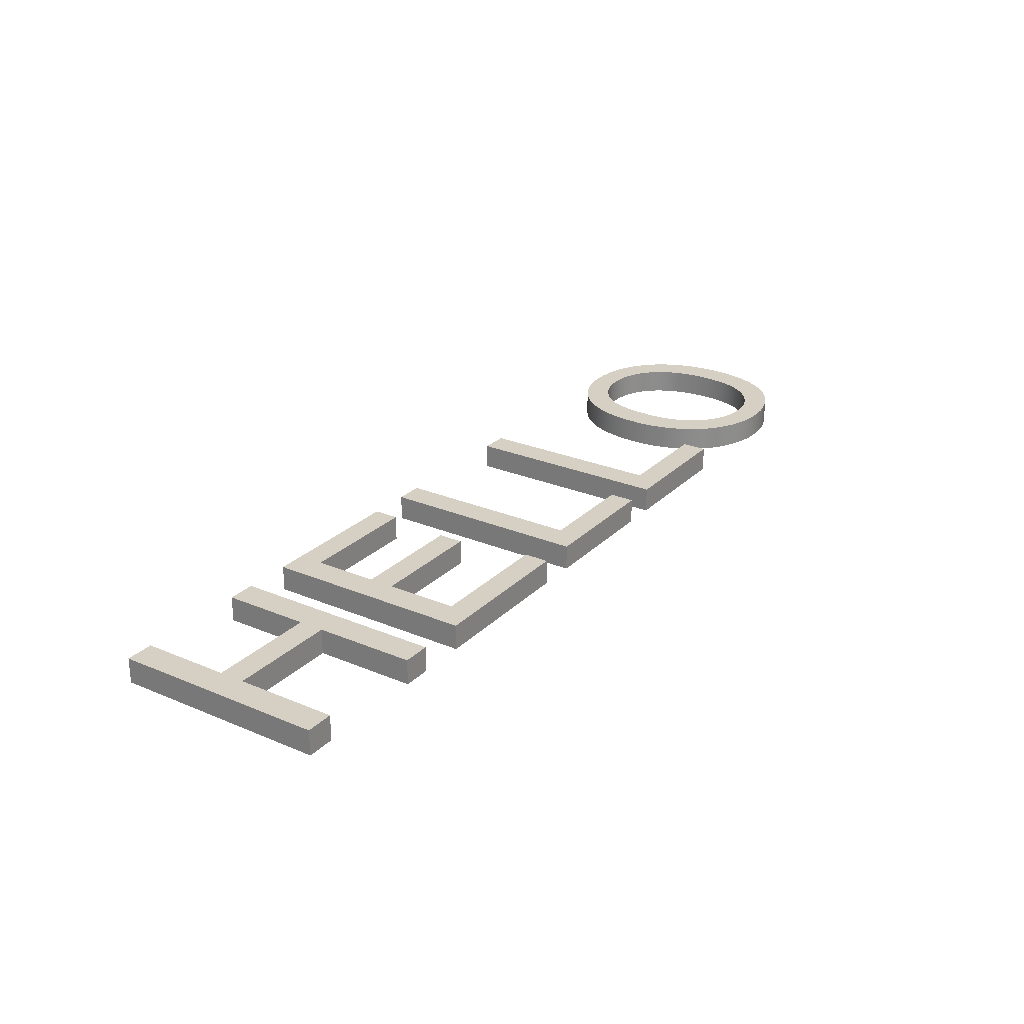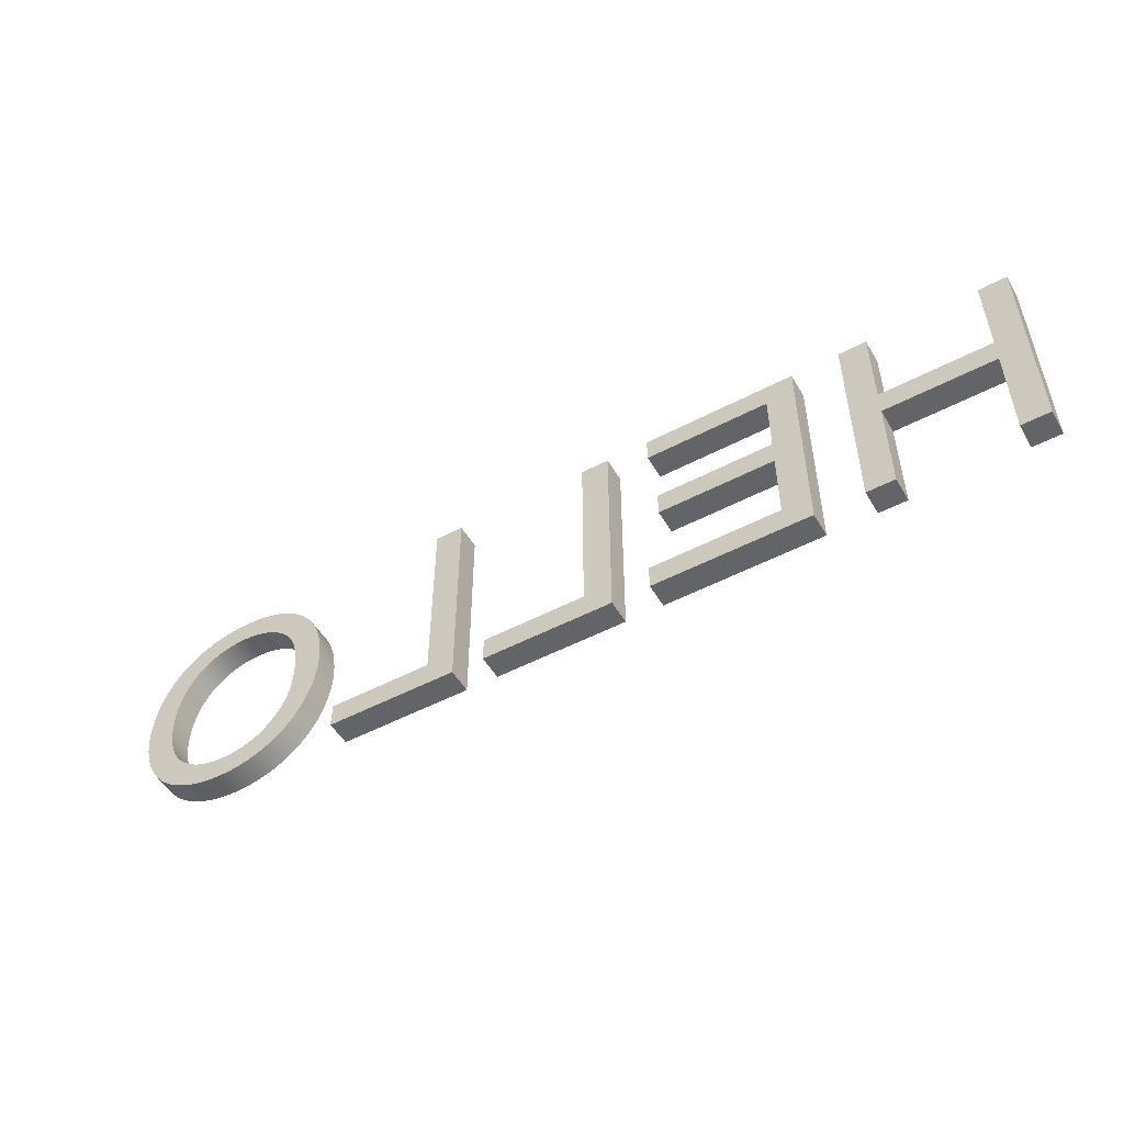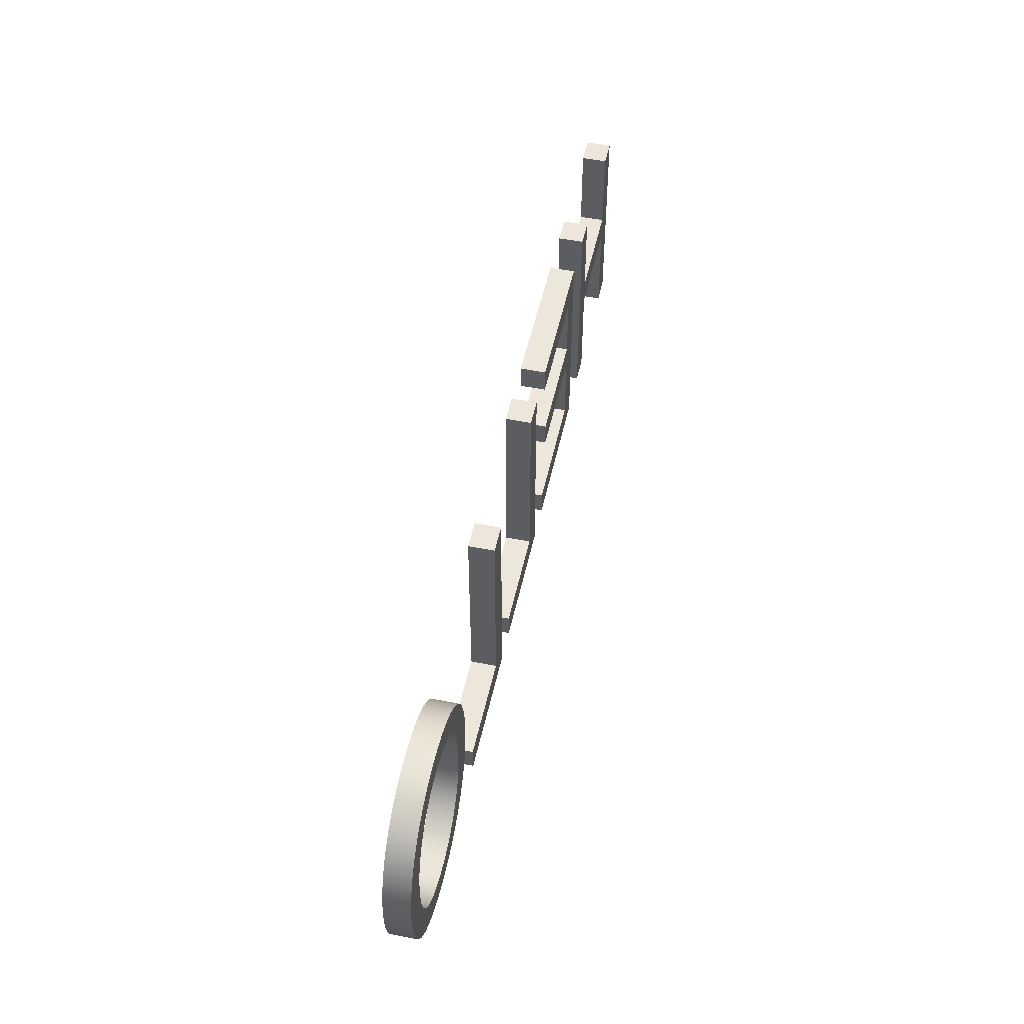
<metadata>
{"format":"obj","ext":"obj","renderer":"f3d","projection":"perspective","resolution":1024,"background":"white","views":[{"elev":26.0,"azim":-56.2,"up":"+Z"},{"elev":-51.1,"azim":-150.2,"up":"+Y"},{"elev":50.3,"azim":102.2,"up":"+Y"}]}
</metadata>
<code>
v  -3.464 0 -0
v  -3.464 0.7886 -0
v  -2.597 0.7886 -0
v  -2.597 0 -0
v  -2.375 0 -0
v  -2.375 1.674 -0
v  -2.597 1.674 -0
v  -2.597 0.987 -0
v  -3.464 0.987 -0
v  -3.464 1.674 -0
v  -3.686 1.674 -0
v  -3.686 0 -0
v  -3.464 -0 0.2
v  -3.464 0.7886 0.2
v  -2.597 0.7886 0.2
v  -2.597 -0 0.2
v  -2.375 -0 0.2
v  -2.375 1.674 0.2
v  -2.597 1.674 0.2
v  -2.597 0.987 0.2
v  -3.464 0.987 0.2
v  -3.464 1.674 0.2
v  -3.686 1.674 0.2
v  -3.686 -0 0.2
v  -0.7533 0 -0
v  -0.7533 0.1985 -0
v  -1.777 0.1985 -0
v  -1.777 0.7677 -0
v  -0.8552 0.7677 -0
v  -0.8552 0.9661 -0
v  -1.777 0.9661 -0
v  -1.777 1.475 -0
v  -0.7925 1.475 -0
v  -0.7925 1.674 -0
v  -1.999 1.674 -0
v  -1.999 0 -0
v  -0.7533 -0 0.2
v  -0.7533 0.1985 0.2
v  -1.777 0.1985 0.2
v  -1.777 0.7677 0.2
v  -0.8552 0.7677 0.2
v  -0.8552 0.9661 0.2
v  -1.777 0.9661 0.2
v  -1.777 1.475 0.2
v  -0.7925 1.475 0.2
v  -0.7925 1.674 0.2
v  -1.999 1.674 0.2
v  -1.999 -0 0.2
v  0.5888 0 -0
v  0.5888 0.1985 -0
v  -0.2337 0.1985 -0
v  -0.2337 1.674 -0
v  -0.4557 1.674 -0
v  -0.4557 0 -0
v  0.5888 -0 0.2
v  0.5888 0.1985 0.2
v  -0.2337 0.1985 0.2
v  -0.2337 1.674 0.2
v  -0.4557 1.674 0.2
v  -0.4557 -0 0.2
v  1.889 0 -0
v  1.889 0.1985 -0
v  1.067 0.1985 -0
v  1.067 1.674 -0
v  0.8447 1.674 -0
v  0.8447 0 -0
v  1.889 -0 0.2
v  1.889 0.1985 0.2
v  1.067 0.1985 0.2
v  1.067 1.674 0.2
v  0.8447 1.674 0.2
v  0.8447 -0 0.2
v  2.087 0.7522 -0
v  2.093 0.6906 -0
v  2.103 0.63 -0
v  2.116 0.5704 -0
v  2.134 0.5116 -0
v  2.155 0.4538 -0
v  2.181 0.3969 -0
v  2.21 0.3422 -0
v  2.243 0.2909 -0
v  2.28 0.243 -0
v  2.32 0.1985 -0
v  2.364 0.1574 -0
v  2.412 0.1197 -0
v  2.463 0.0854 -0
v  2.517 0.0551 -0
v  2.573 0.0295 -0
v  2.632 0.0085 -0
v  2.692 -0.0078 -0
v  2.754 -0.0194 -0
v  2.819 -0.0264 -0
v  2.885 -0.0287 -0
v  2.947 -0.0266 -0
v  3.008 -0.0203 -0
v  3.067 -0.0098 -0
v  3.125 0.005 -0
v  3.182 0.024 -0
v  3.237 0.0472 -0
v  3.292 0.0746 -0
v  3.344 0.1061 -0
v  3.393 0.1415 -0
v  3.438 0.181 -0
v  3.479 0.2245 -0
v  3.517 0.2719 -0
v  3.552 0.3233 -0
v  3.583 0.3787 -0
v  3.61 0.4372 -0
v  3.633 0.4979 -0
v  3.652 0.5607 -0
v  3.667 0.6258 -0
v  3.677 0.693 -0
v  3.684 0.7624 -0
v  3.686 0.834 -0
v  3.684 0.9047 -0
v  3.678 0.9732 -0
v  3.668 1.04 -0
v  3.654 1.104 -0
v  3.636 1.166 -0
v  3.614 1.226 -0
v  3.588 1.283 -0
v  3.558 1.338 -0
v  3.525 1.389 -0
v  3.488 1.437 -0
v  3.448 1.481 -0
v  3.404 1.521 -0
v  3.356 1.558 -0
v  3.304 1.592 -0
v  3.25 1.621 -0
v  3.194 1.646 -0
v  3.136 1.666 -0
v  3.077 1.682 -0
v  3.015 1.694 -0
v  2.952 1.7 -0
v  2.886 1.702 -0
v  2.788 1.698 -0
v  2.695 1.683 -0
v  2.607 1.659 -0
v  2.525 1.626 -0
v  2.447 1.582 -0
v  2.375 1.529 -0
v  2.309 1.467 -0
v  2.249 1.396 -0
v  2.199 1.317 -0
v  2.158 1.232 -0
v  2.126 1.139 -0
v  2.103 1.038 -0
v  2.09 0.93 -0
v  2.085 0.8147 -0
v  2.087 0.7522 0.2
v  2.093 0.6906 0.2
v  2.103 0.63 0.2
v  2.116 0.5704 0.2
v  2.134 0.5116 0.2
v  2.155 0.4538 0.2
v  2.181 0.3969 0.2
v  2.21 0.3422 0.2
v  2.243 0.2909 0.2
v  2.28 0.243 0.2
v  2.32 0.1985 0.2
v  2.364 0.1574 0.2
v  2.412 0.1197 0.2
v  2.463 0.0854 0.2
v  2.517 0.0551 0.2
v  2.573 0.0295 0.2
v  2.632 0.0085 0.2
v  2.692 -0.0078 0.2
v  2.754 -0.0194 0.2
v  2.819 -0.0264 0.2
v  2.885 -0.0287 0.2
v  2.947 -0.0266 0.2
v  3.008 -0.0203 0.2
v  3.067 -0.0098 0.2
v  3.125 0.005 0.2
v  3.182 0.024 0.2
v  3.237 0.0472 0.2
v  3.292 0.0746 0.2
v  3.344 0.1061 0.2
v  3.393 0.1415 0.2
v  3.438 0.181 0.2
v  3.479 0.2245 0.2
v  3.517 0.2719 0.2
v  3.552 0.3233 0.2
v  3.583 0.3787 0.2
v  3.61 0.4372 0.2
v  3.633 0.4979 0.2
v  3.652 0.5607 0.2
v  3.667 0.6258 0.2
v  3.677 0.693 0.2
v  3.684 0.7624 0.2
v  3.686 0.834 0.2
v  3.684 0.9047 0.2
v  3.678 0.9732 0.2
v  3.668 1.04 0.2
v  3.654 1.104 0.2
v  3.636 1.166 0.2
v  3.614 1.226 0.2
v  3.588 1.283 0.2
v  3.558 1.338 0.2
v  3.525 1.389 0.2
v  3.488 1.437 0.2
v  3.448 1.481 0.2
v  3.404 1.521 0.2
v  3.356 1.558 0.2
v  3.304 1.592 0.2
v  3.25 1.621 0.2
v  3.194 1.646 0.2
v  3.136 1.666 0.2
v  3.077 1.682 0.2
v  3.015 1.694 0.2
v  2.952 1.7 0.2
v  2.886 1.702 0.2
v  2.788 1.698 0.2
v  2.695 1.683 0.2
v  2.607 1.659 0.2
v  2.525 1.626 0.2
v  2.447 1.582 0.2
v  2.375 1.529 0.2
v  2.309 1.467 0.2
v  2.249 1.396 0.2
v  2.199 1.317 0.2
v  2.158 1.232 0.2
v  2.126 1.139 0.2
v  2.103 1.038 0.2
v  2.09 0.93 0.2
v  2.085 0.8147 0.2
v  2.316 0.9152 -0
v  2.326 1.01 -0
v  2.343 1.096 -0
v  2.368 1.173 -0
v  2.399 1.241 -0
v  2.437 1.3 -0
v  2.482 1.351 -0
v  2.532 1.393 -0
v  2.585 1.43 -0
v  2.64 1.459 -0
v  2.698 1.482 -0
v  2.758 1.499 -0
v  2.822 1.509 -0
v  2.888 1.512 -0
v  2.934 1.51 -0
v  2.98 1.505 -0
v  3.024 1.496 -0
v  3.067 1.484 -0
v  3.108 1.469 -0
v  3.148 1.45 -0
v  3.187 1.428 -0
v  3.224 1.403 -0
v  3.258 1.375 -0
v  3.289 1.344 -0
v  3.318 1.31 -0
v  3.345 1.274 -0
v  3.368 1.234 -0
v  3.389 1.192 -0
v  3.408 1.147 -0
v  3.423 1.101 -0
v  3.436 1.052 -0
v  3.446 1.001 -0
v  3.453 0.9481 -0
v  3.457 0.893 -0
v  3.458 0.8357 -0
v  3.455 0.7466 -0
v  3.445 0.6634 -0
v  3.429 0.5862 -0
v  3.406 0.515 -0
v  3.376 0.4498 -0
v  3.34 0.3906 -0
v  3.297 0.3375 -0
v  3.249 0.2909 -0
v  3.197 0.2515 -0
v  3.142 0.2192 -0
v  3.083 0.1941 -0
v  3.02 0.1762 -0
v  2.954 0.1655 -0
v  2.884 0.1619 -0
v  2.816 0.1654 -0
v  2.75 0.1761 -0
v  2.689 0.1938 -0
v  2.63 0.2187 -0
v  2.575 0.2506 -0
v  2.523 0.2897 -0
v  2.475 0.3358 -0
v  2.432 0.3881 -0
v  2.395 0.4456 -0
v  2.365 0.5084 -0
v  2.342 0.5764 -0
v  2.325 0.6496 -0
v  2.316 0.7281 -0
v  2.312 0.8118 -0
v  2.316 0.9152 0.2
v  2.326 1.01 0.2
v  2.343 1.096 0.2
v  2.368 1.173 0.2
v  2.399 1.241 0.2
v  2.437 1.3 0.2
v  2.482 1.351 0.2
v  2.532 1.393 0.2
v  2.585 1.43 0.2
v  2.64 1.459 0.2
v  2.698 1.482 0.2
v  2.758 1.499 0.2
v  2.822 1.509 0.2
v  2.888 1.512 0.2
v  2.934 1.51 0.2
v  2.98 1.505 0.2
v  3.024 1.496 0.2
v  3.067 1.484 0.2
v  3.108 1.469 0.2
v  3.148 1.45 0.2
v  3.187 1.428 0.2
v  3.224 1.403 0.2
v  3.258 1.375 0.2
v  3.289 1.344 0.2
v  3.318 1.31 0.2
v  3.345 1.274 0.2
v  3.368 1.234 0.2
v  3.389 1.192 0.2
v  3.408 1.147 0.2
v  3.423 1.101 0.2
v  3.436 1.052 0.2
v  3.446 1.001 0.2
v  3.453 0.9481 0.2
v  3.457 0.893 0.2
v  3.458 0.8357 0.2
v  3.455 0.7466 0.2
v  3.445 0.6634 0.2
v  3.429 0.5862 0.2
v  3.406 0.515 0.2
v  3.376 0.4498 0.2
v  3.34 0.3906 0.2
v  3.297 0.3375 0.2
v  3.249 0.2909 0.2
v  3.197 0.2515 0.2
v  3.142 0.2192 0.2
v  3.083 0.1941 0.2
v  3.02 0.1762 0.2
v  2.954 0.1655 0.2
v  2.884 0.1619 0.2
v  2.816 0.1654 0.2
v  2.75 0.1761 0.2
v  2.689 0.1938 0.2
v  2.63 0.2187 0.2
v  2.575 0.2506 0.2
v  2.523 0.2897 0.2
v  2.475 0.3358 0.2
v  2.432 0.3881 0.2
v  2.395 0.4456 0.2
v  2.365 0.5084 0.2
v  2.342 0.5764 0.2
v  2.325 0.6496 0.2
v  2.316 0.7281 0.2
v  2.312 0.8118 0.2
g Text001
f 1 2 14
f 1 14 13
f 2 3 15
f 2 15 14
f 3 4 16
f 3 16 15
f 4 5 17
f 4 17 16
f 5 6 18
f 5 18 17
f 6 7 19
f 6 19 18
f 7 8 20
f 7 20 19
f 8 9 21
f 8 21 20
f 9 10 22
f 9 22 21
f 10 11 23
f 10 23 22
f 11 12 24
f 11 24 23
f 12 1 13
f 12 13 24
f 25 26 38
f 25 38 37
f 26 27 39
f 26 39 38
f 27 28 40
f 27 40 39
f 28 29 41
f 28 41 40
f 29 30 42
f 29 42 41
f 30 31 43
f 30 43 42
f 31 32 44
f 31 44 43
f 32 33 45
f 32 45 44
f 33 34 46
f 33 46 45
f 34 35 47
f 34 47 46
f 35 36 48
f 35 48 47
f 36 25 37
f 36 37 48
f 49 50 56
f 49 56 55
f 50 51 57
f 50 57 56
f 51 52 58
f 51 58 57
f 52 53 59
f 52 59 58
f 53 54 60
f 53 60 59
f 54 49 55
f 54 55 60
f 61 62 68
f 61 68 67
f 62 63 69
f 62 69 68
f 63 64 70
f 63 70 69
f 64 65 71
f 64 71 70
f 65 66 72
f 65 72 71
f 66 61 67
f 66 67 72
f 73 74 151
f 73 151 150
f 74 75 152
f 74 152 151
f 75 76 153
f 75 153 152
f 76 77 154
f 76 154 153
f 77 78 155
f 77 155 154
f 78 79 156
f 78 156 155
f 79 80 157
f 79 157 156
f 80 81 158
f 80 158 157
f 81 82 159
f 81 159 158
f 82 83 160
f 82 160 159
f 83 84 161
f 83 161 160
f 84 85 162
f 84 162 161
f 85 86 163
f 85 163 162
f 86 87 164
f 86 164 163
f 87 88 165
f 87 165 164
f 88 89 166
f 88 166 165
f 89 90 167
f 89 167 166
f 90 91 168
f 90 168 167
f 91 92 169
f 91 169 168
f 92 93 170
f 92 170 169
f 93 94 171
f 93 171 170
f 94 95 172
f 94 172 171
f 95 96 173
f 95 173 172
f 96 97 174
f 96 174 173
f 97 98 175
f 97 175 174
f 98 99 176
f 98 176 175
f 99 100 177
f 99 177 176
f 100 101 178
f 100 178 177
f 101 102 179
f 101 179 178
f 102 103 180
f 102 180 179
f 103 104 181
f 103 181 180
f 104 105 182
f 104 182 181
f 105 106 183
f 105 183 182
f 106 107 184
f 106 184 183
f 107 108 185
f 107 185 184
f 108 109 186
f 108 186 185
f 109 110 187
f 109 187 186
f 110 111 188
f 110 188 187
f 111 112 189
f 111 189 188
f 112 113 190
f 112 190 189
f 113 114 191
f 113 191 190
f 114 115 192
f 114 192 191
f 115 116 193
f 115 193 192
f 116 117 194
f 116 194 193
f 117 118 195
f 117 195 194
f 118 119 196
f 118 196 195
f 119 120 197
f 119 197 196
f 120 121 198
f 120 198 197
f 121 122 199
f 121 199 198
f 122 123 200
f 122 200 199
f 123 124 201
f 123 201 200
f 124 125 202
f 124 202 201
f 125 126 203
f 125 203 202
f 126 127 204
f 126 204 203
f 127 128 205
f 127 205 204
f 128 129 206
f 128 206 205
f 129 130 207
f 129 207 206
f 130 131 208
f 130 208 207
f 131 132 209
f 131 209 208
f 132 133 210
f 132 210 209
f 133 134 211
f 133 211 210
f 134 135 212
f 134 212 211
f 135 136 213
f 135 213 212
f 136 137 214
f 136 214 213
f 137 138 215
f 137 215 214
f 138 139 216
f 138 216 215
f 139 140 217
f 139 217 216
f 140 141 218
f 140 218 217
f 141 142 219
f 141 219 218
f 142 143 220
f 142 220 219
f 143 144 221
f 143 221 220
f 144 145 222
f 144 222 221
f 145 146 223
f 145 223 222
f 146 147 224
f 146 224 223
f 147 148 225
f 147 225 224
f 148 149 226
f 148 226 225
f 149 73 150
f 149 150 226
f 227 228 291
f 227 291 290
f 228 229 292
f 228 292 291
f 229 230 293
f 229 293 292
f 230 231 294
f 230 294 293
f 231 232 295
f 231 295 294
f 232 233 296
f 232 296 295
f 233 234 297
f 233 297 296
f 234 235 298
f 234 298 297
f 235 236 299
f 235 299 298
f 236 237 300
f 236 300 299
f 237 238 301
f 237 301 300
f 238 239 302
f 238 302 301
f 239 240 303
f 239 303 302
f 240 241 304
f 240 304 303
f 241 242 305
f 241 305 304
f 242 243 306
f 242 306 305
f 243 244 307
f 243 307 306
f 244 245 308
f 244 308 307
f 245 246 309
f 245 309 308
f 246 247 310
f 246 310 309
f 247 248 311
f 247 311 310
f 248 249 312
f 248 312 311
f 249 250 313
f 249 313 312
f 250 251 314
f 250 314 313
f 251 252 315
f 251 315 314
f 252 253 316
f 252 316 315
f 253 254 317
f 253 317 316
f 254 255 318
f 254 318 317
f 255 256 319
f 255 319 318
f 256 257 320
f 256 320 319
f 257 258 321
f 257 321 320
f 258 259 322
f 258 322 321
f 259 260 323
f 259 323 322
f 260 261 324
f 260 324 323
f 261 262 325
f 261 325 324
f 262 263 326
f 262 326 325
f 263 264 327
f 263 327 326
f 264 265 328
f 264 328 327
f 265 266 329
f 265 329 328
f 266 267 330
f 266 330 329
f 267 268 331
f 267 331 330
f 268 269 332
f 268 332 331
f 269 270 333
f 269 333 332
f 270 271 334
f 270 334 333
f 271 272 335
f 271 335 334
f 272 273 336
f 272 336 335
f 273 274 337
f 273 337 336
f 274 275 338
f 274 338 337
f 275 276 339
f 275 339 338
f 276 277 340
f 276 340 339
f 277 278 341
f 277 341 340
f 278 279 342
f 278 342 341
f 279 280 343
f 279 343 342
f 280 281 344
f 280 344 343
f 281 282 345
f 281 345 344
f 282 283 346
f 282 346 345
f 283 284 347
f 283 347 346
f 284 285 348
f 284 348 347
f 285 286 349
f 285 349 348
f 286 287 350
f 286 350 349
f 287 288 351
f 287 351 350
f 288 289 352
f 288 352 351
f 289 227 290
f 289 290 352
f 11 1 12
f 11 2 1
f 9 11 10
f 9 2 11
f 8 2 9
f 8 3 2
f 6 8 7
f 5 8 6
f 5 3 8
f 5 4 3
f 33 35 34
f 32 35 33
f 32 36 35
f 31 36 32
f 29 31 30
f 28 31 29
f 28 36 31
f 27 36 28
f 27 25 36
f 26 25 27
f 52 54 53
f 51 54 52
f 51 49 54
f 50 49 51
f 64 66 65
f 63 66 64
f 63 61 66
f 62 61 63
f 79 283 282
f 282 80 79
f 79 284 283
f 282 81 80
f 282 82 81
f 282 83 82
f 79 285 284
f 78 285 79
f 282 84 83
f 281 84 282
f 281 85 84
f 78 286 285
f 77 286 78
f 280 85 281
f 280 86 85
f 280 87 86
f 279 87 280
f 279 88 87
f 278 88 279
f 278 89 88
f 278 90 89
f 277 90 278
f 277 91 90
f 276 91 277
f 276 92 91
f 275 92 276
f 275 93 92
f 275 94 93
f 274 94 275
f 274 95 94
f 273 95 274
f 273 96 95
f 76 286 77
f 76 287 286
f 75 287 76
f 75 288 287
f 74 288 75
f 73 288 74
f 73 289 288
f 149 289 73
f 148 289 149
f 148 227 289
f 147 227 148
f 147 228 227
f 146 228 147
f 146 229 228
f 145 229 146
f 145 230 229
f 144 230 145
f 144 231 230
f 143 231 144
f 143 232 231
f 142 232 143
f 142 233 232
f 141 233 142
f 141 234 233
f 140 234 141
f 140 235 234
f 139 235 140
f 139 236 235
f 138 236 139
f 138 237 236
f 137 237 138
f 137 238 237
f 136 238 137
f 136 239 238
f 135 239 136
f 135 240 239
f 134 240 135
f 134 241 240
f 133 241 134
f 133 242 241
f 273 97 96
f 272 97 273
f 272 98 97
f 271 98 272
f 271 99 98
f 132 242 133
f 132 243 242
f 132 244 243
f 131 244 132
f 131 245 244
f 130 245 131
f 130 246 245
f 129 246 130
f 129 247 246
f 128 247 129
f 128 248 247
f 127 248 128
f 127 249 248
f 126 249 127
f 126 250 249
f 125 250 126
f 125 251 250
f 124 251 125
f 124 252 251
f 123 252 124
f 122 252 123
f 122 253 252
f 121 253 122
f 121 254 253
f 120 254 121
f 120 255 254
f 119 255 120
f 119 256 255
f 118 256 119
f 118 257 256
f 117 257 118
f 117 258 257
f 116 258 117
f 116 259 258
f 115 259 116
f 115 260 259
f 114 260 115
f 114 261 260
f 113 261 114
f 113 262 261
f 112 262 113
f 112 263 262
f 111 263 112
f 110 263 111
f 110 264 263
f 109 264 110
f 109 265 264
f 108 265 109
f 107 265 108
f 107 266 265
f 106 266 107
f 106 267 266
f 105 267 106
f 104 267 105
f 104 268 267
f 103 268 104
f 103 269 268
f 102 269 103
f 101 269 102
f 101 270 269
f 100 270 101
f 100 271 270
f 100 99 271
f 23 24 13
f 23 13 14
f 21 22 23
f 21 23 14
f 20 21 14
f 20 14 15
f 18 19 20
f 17 18 20
f 17 20 15
f 17 15 16
f 45 46 47
f 44 45 47
f 44 47 48
f 43 44 48
f 41 42 43
f 40 41 43
f 40 43 48
f 39 40 48
f 39 48 37
f 38 39 37
f 58 59 60
f 57 58 60
f 57 60 55
f 56 57 55
f 70 71 72
f 69 70 72
f 69 72 67
f 68 69 67
f 156 345 346
f 345 156 157
f 156 346 347
f 345 157 158
f 345 158 159
f 345 159 160
f 156 347 348
f 155 156 348
f 345 160 161
f 344 345 161
f 344 161 162
f 155 348 349
f 154 155 349
f 343 344 162
f 343 162 163
f 343 163 164
f 342 343 164
f 342 164 165
f 341 342 165
f 341 165 166
f 341 166 167
f 340 341 167
f 340 167 168
f 339 340 168
f 339 168 169
f 338 339 169
f 338 169 170
f 338 170 171
f 337 338 171
f 337 171 172
f 336 337 172
f 336 172 173
f 153 154 349
f 153 349 350
f 152 153 350
f 152 350 351
f 151 152 351
f 150 151 351
f 150 351 352
f 226 150 352
f 225 226 352
f 225 352 290
f 224 225 290
f 224 290 291
f 223 224 291
f 223 291 292
f 222 223 292
f 222 292 293
f 221 222 293
f 221 293 294
f 220 221 294
f 220 294 295
f 219 220 295
f 219 295 296
f 218 219 296
f 218 296 297
f 217 218 297
f 217 297 298
f 216 217 298
f 216 298 299
f 215 216 299
f 215 299 300
f 214 215 300
f 214 300 301
f 213 214 301
f 213 301 302
f 212 213 302
f 212 302 303
f 211 212 303
f 211 303 304
f 210 211 304
f 210 304 305
f 336 173 174
f 335 336 174
f 335 174 175
f 334 335 175
f 334 175 176
f 209 210 305
f 209 305 306
f 209 306 307
f 208 209 307
f 208 307 308
f 207 208 308
f 207 308 309
f 206 207 309
f 206 309 310
f 205 206 310
f 205 310 311
f 204 205 311
f 204 311 312
f 203 204 312
f 203 312 313
f 202 203 313
f 202 313 314
f 201 202 314
f 201 314 315
f 200 201 315
f 199 200 315
f 199 315 316
f 198 199 316
f 198 316 317
f 197 198 317
f 197 317 318
f 196 197 318
f 196 318 319
f 195 196 319
f 195 319 320
f 194 195 320
f 194 320 321
f 193 194 321
f 193 321 322
f 192 193 322
f 192 322 323
f 191 192 323
f 191 323 324
f 190 191 324
f 190 324 325
f 189 190 325
f 189 325 326
f 188 189 326
f 187 188 326
f 187 326 327
f 186 187 327
f 186 327 328
f 185 186 328
f 184 185 328
f 184 328 329
f 183 184 329
f 183 329 330
f 182 183 330
f 181 182 330
f 181 330 331
f 180 181 331
f 180 331 332
f 179 180 332
f 178 179 332
f 178 332 333
f 177 178 333
f 177 333 334
f 177 334 176

</code>
